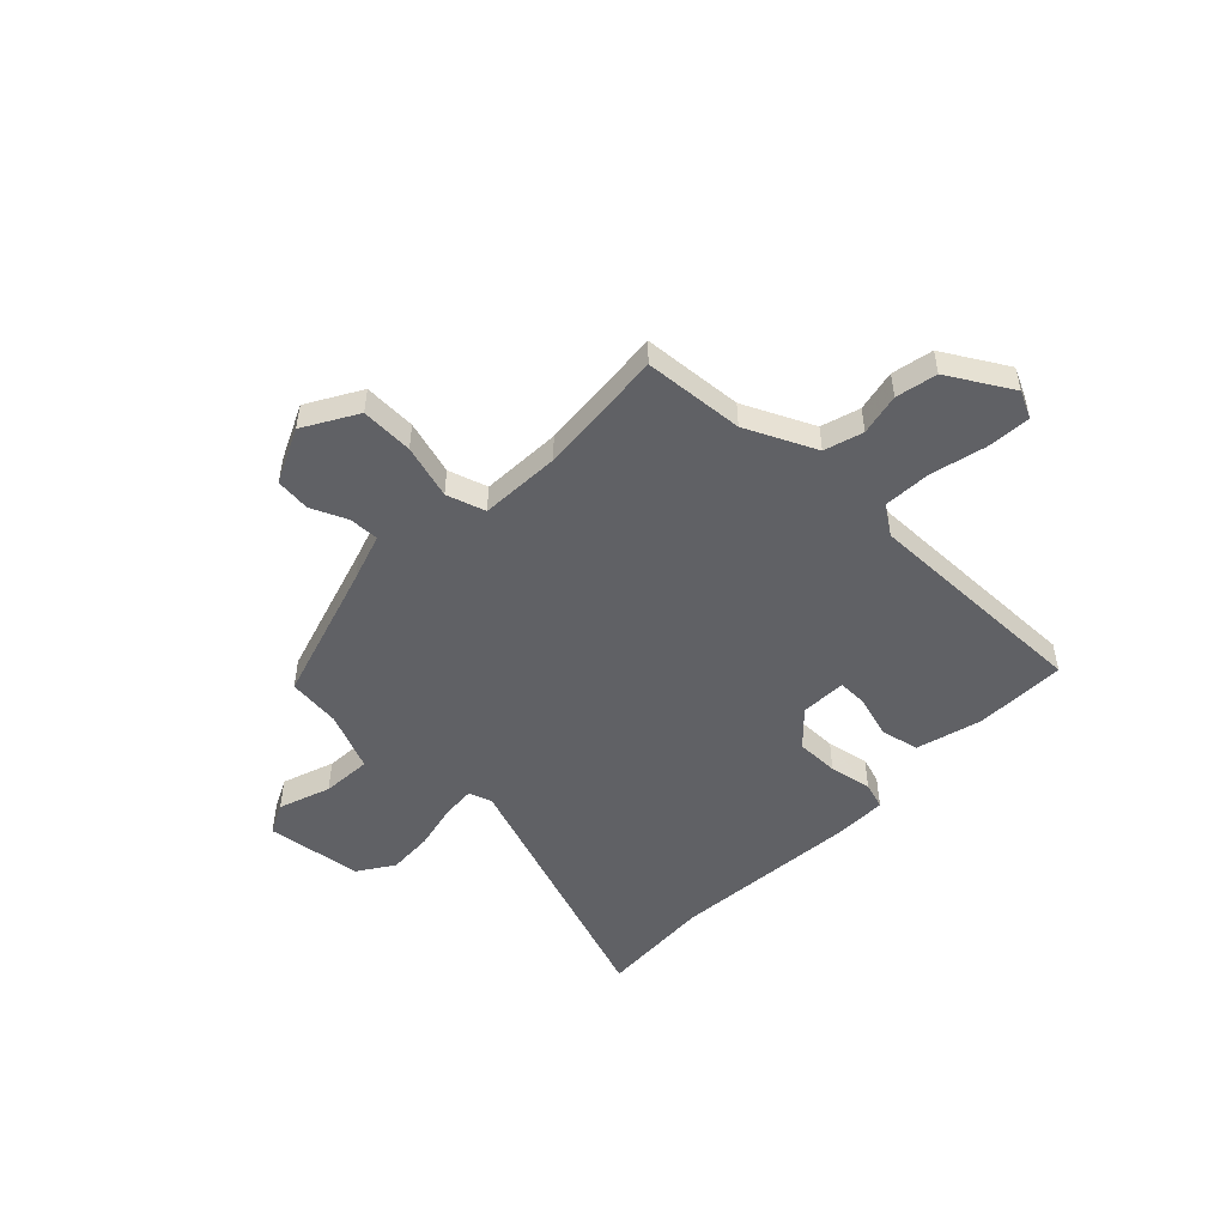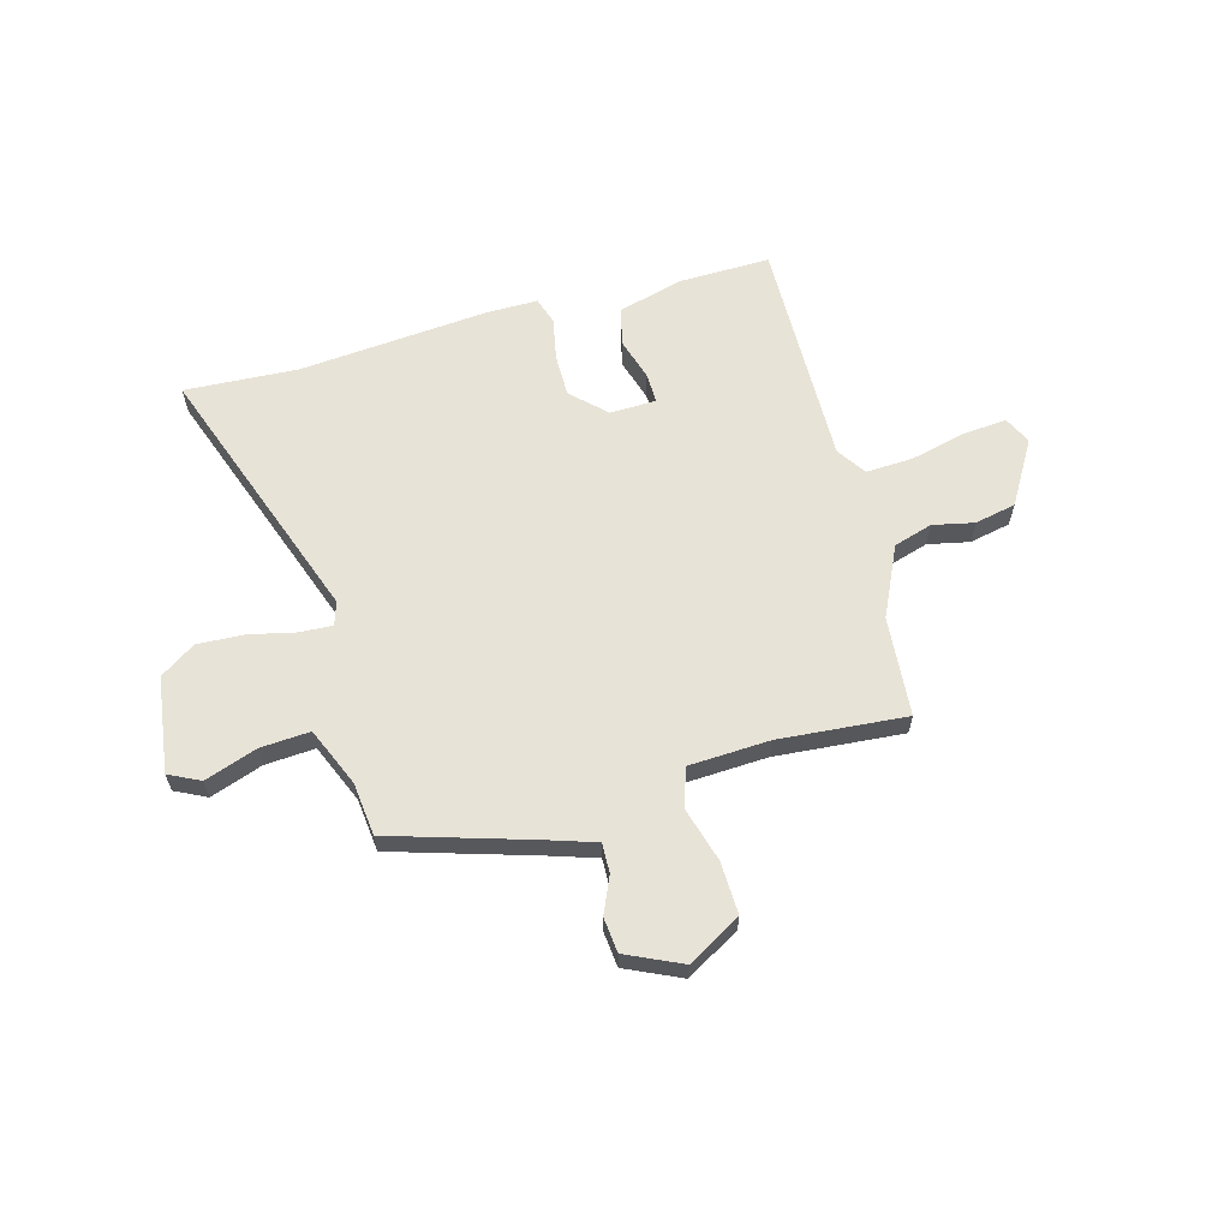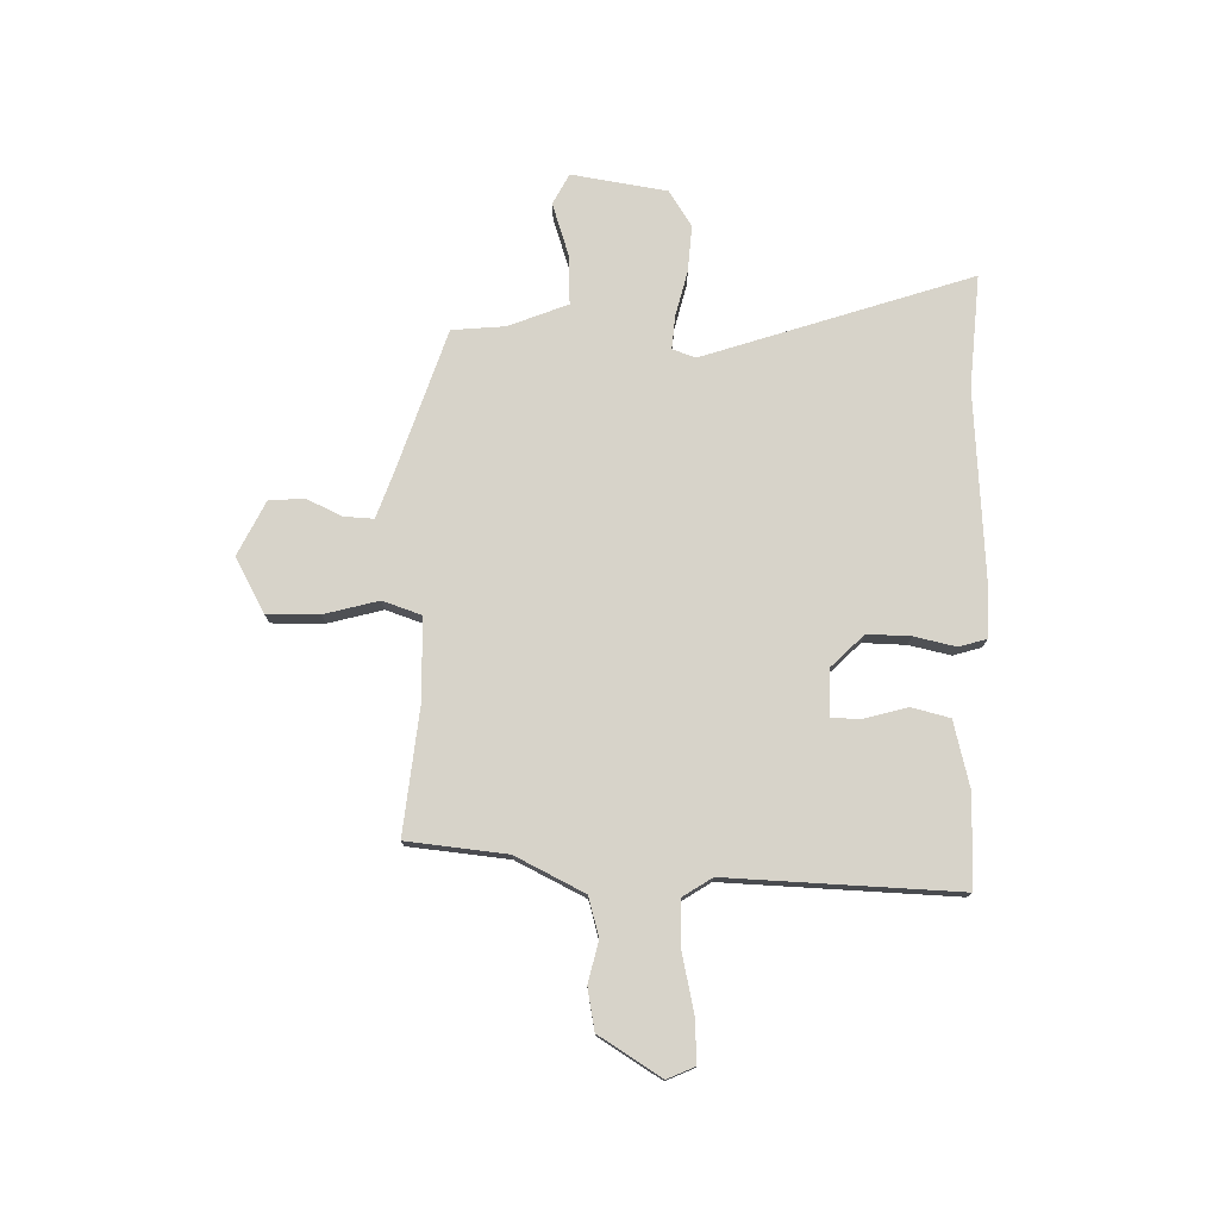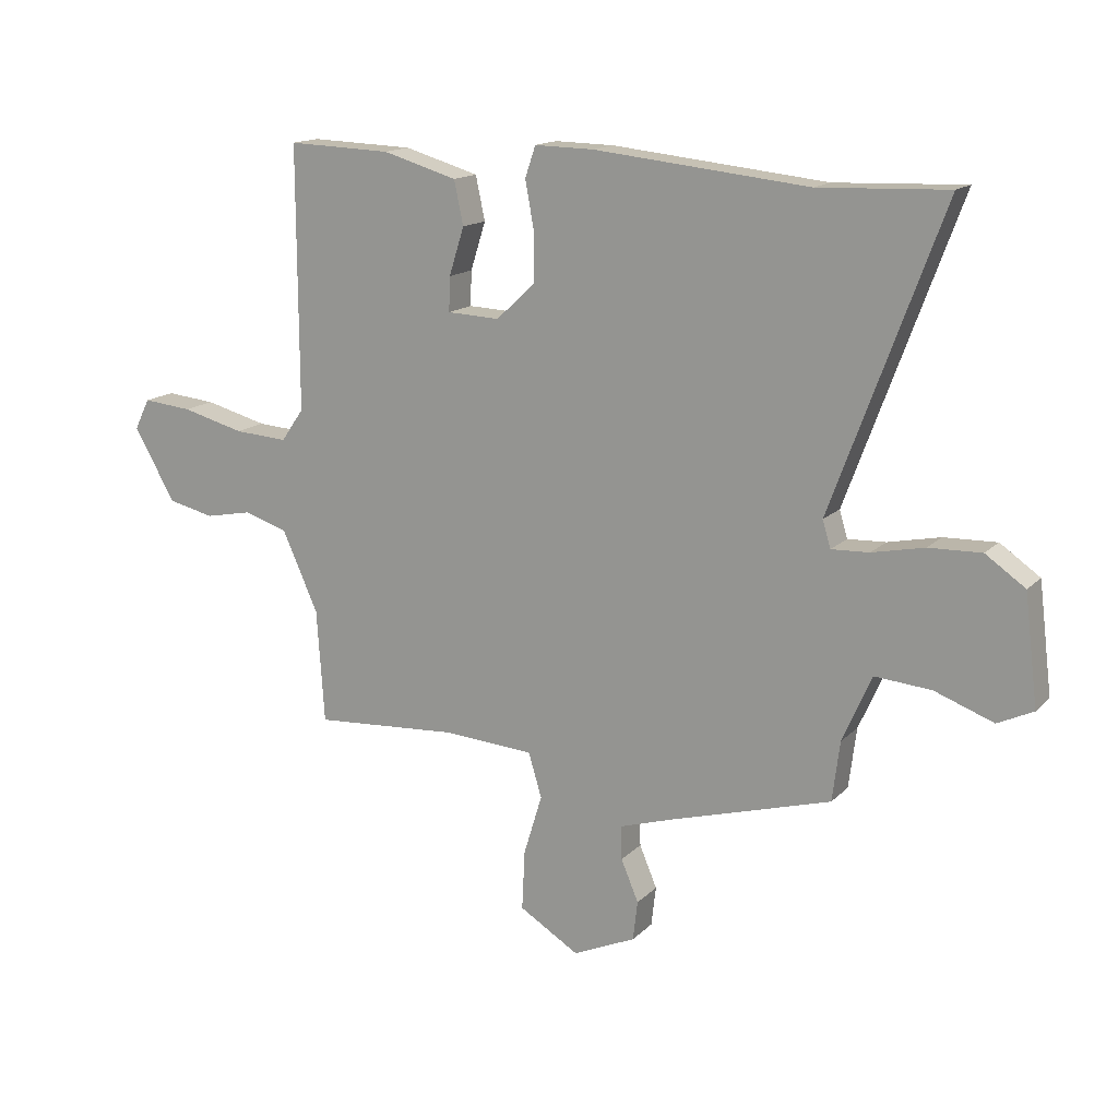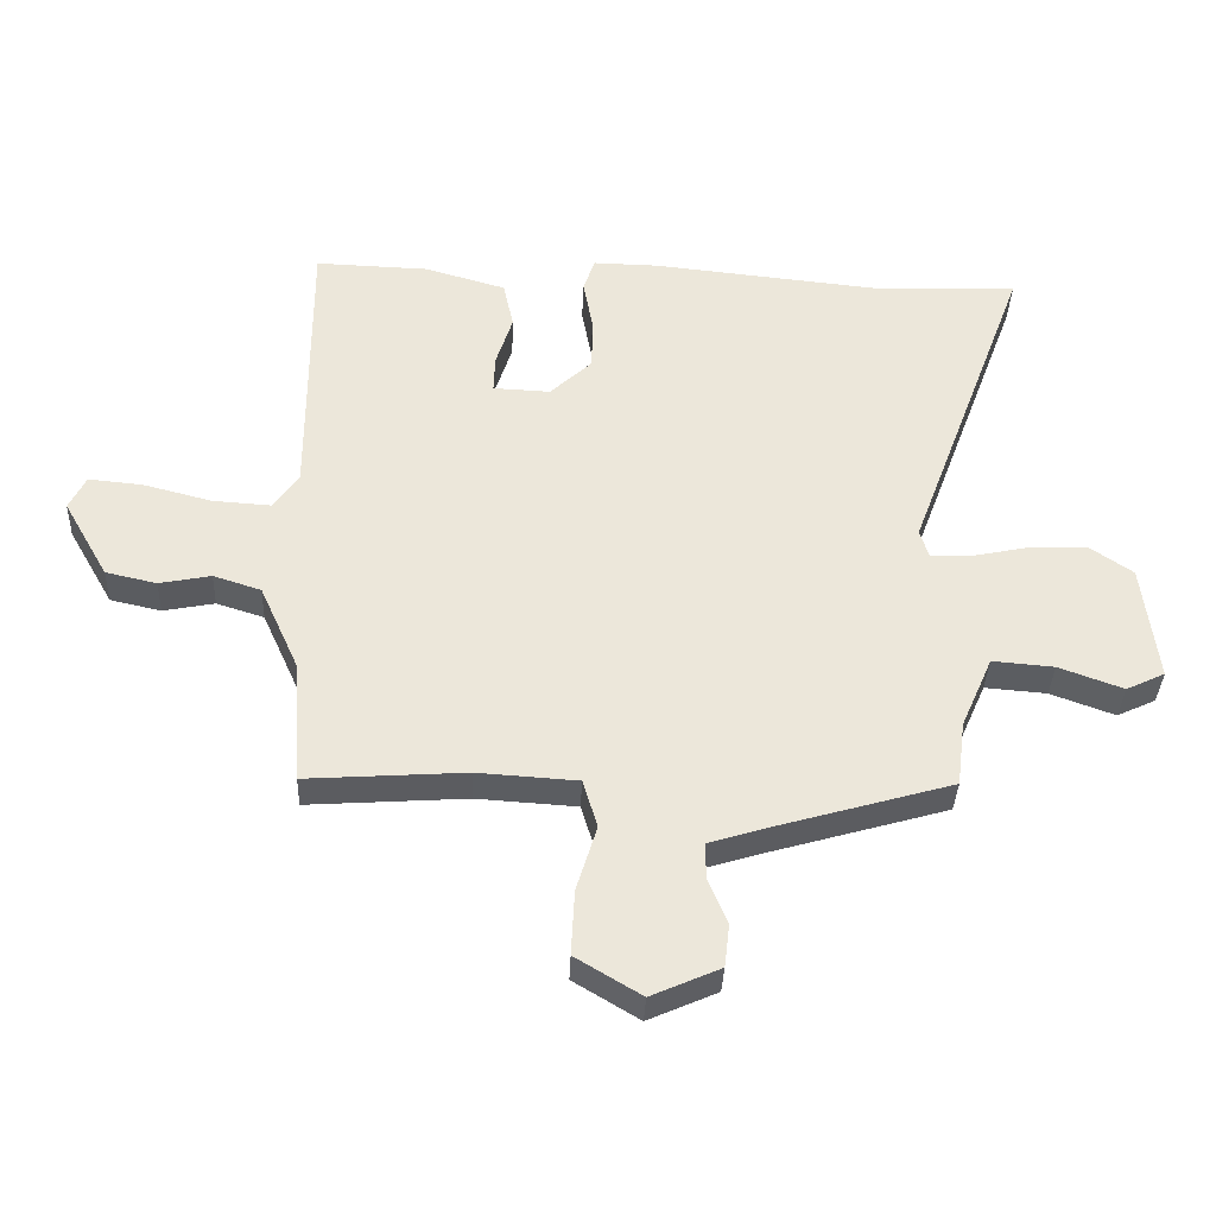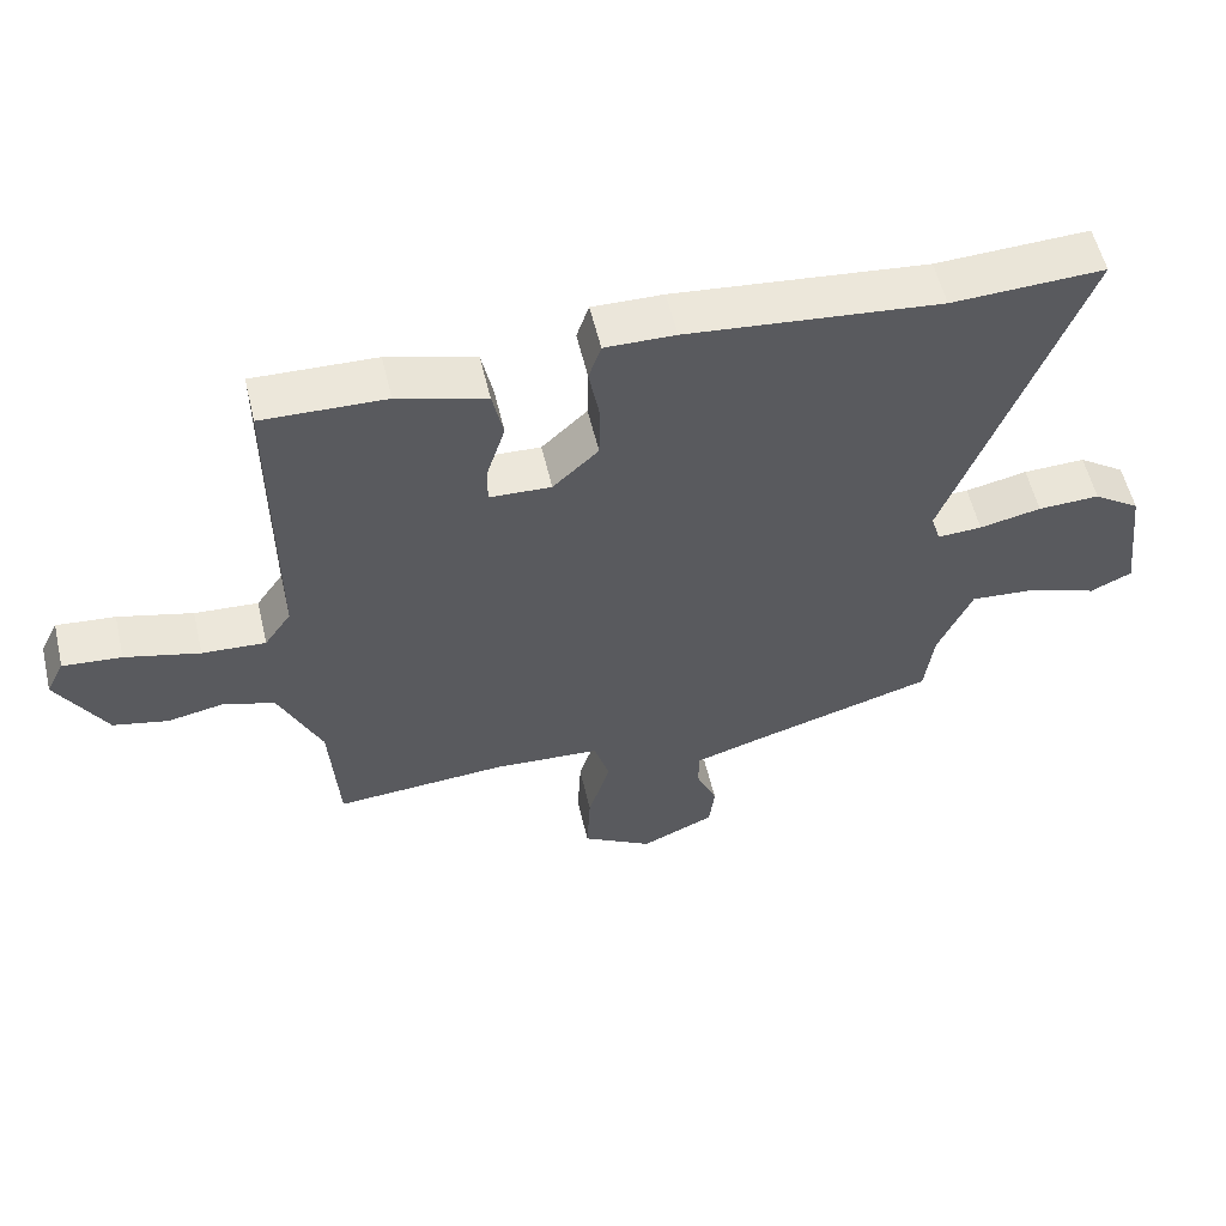
<metadata>
{"format":"obj","ext":"obj","renderer":"f3d","projection":"perspective","resolution":1024,"background":"white","views":[{"elev":-50.2,"azim":-133.3,"up":"+Y"},{"elev":61.9,"azim":165.4,"up":"+Y"},{"elev":76.2,"azim":-86.7,"up":"+Y"},{"elev":15.2,"azim":28.0,"up":"+Z"},{"elev":-36.1,"azim":-2.3,"up":"+Z"},{"elev":56.5,"azim":-13.3,"up":"+Z"}]}
</metadata>
<code>
v -0.472 0.07 0.52
v -0.294 0.07 0.514
v -0.166 0.07 0.477
v -0.15 0.07 0.402
v -0.176 0.07 0.32
v -0.178 0.07 0.261
v -0.088 0.07 0.257
v -0.022 0.07 0.319
v -0.021 0.07 0.403
v -0.036 0.07 0.485
v -0.018 0.07 0.538
v 0.084 0.07 0.536
v 0.452 0.07 0.498
v 0.673 0.07 0.507
v 0.482 0.07 -0.007
v 0.496 0.07 -0.053
v 0.561 0.07 -0.05
v 0.651 0.07 -0.031
v 0.741 0.07 -0.028
v 0.809 0.07 -0.075
v 0.832 0.07 -0.262
v 0.771 0.07 -0.291
v 0.67 0.07 -0.254
v 0.573 0.07 -0.246
v 0.523 0.07 -0.36
v 0.51 0.07 -0.463
v 0.234 0.07 -0.543
v 0.141 0.07 -0.572
v 0.142 0.07 -0.63
v 0.172 0.07 -0.701
v 0.164 0.07 -0.769
v 0.056 0.07 -0.817
v -0.047 0.07 -0.755
v -0.042 0.07 -0.653
v -0.01 0.07 -0.548
v -0.033 0.07 -0.472
v -0.19 0.07 -0.462
v -0.439 0.07 -0.479
v -0.452 0.07 -0.284
v -0.514 0.07 -0.147
v -0.589 0.07 -0.123
v -0.67 0.07 -0.139
v -0.75 0.07 -0.121
v -0.821 0.07 0.003
v -0.795 0.07 0.056
v -0.71 0.07 0.048
v -0.602 0.07 0.02
v -0.51 0.07 0.014
v -0.471 0.07 0.07
v -0.472 0 0.52
v -0.294 0 0.514
v -0.166 0 0.477
v -0.15 0 0.402
v -0.176 0 0.32
v -0.178 0 0.261
v -0.088 0 0.257
v -0.022 0 0.319
v -0.021 0 0.403
v -0.036 0 0.485
v -0.018 0 0.538
v 0.084 0 0.536
v 0.452 0 0.498
v 0.673 0 0.507
v 0.482 0 -0.007
v 0.496 0 -0.053
v 0.561 0 -0.05
v 0.651 0 -0.031
v 0.741 0 -0.028
v 0.809 0 -0.075
v 0.832 0 -0.262
v 0.771 0 -0.291
v 0.67 0 -0.254
v 0.573 0 -0.246
v 0.523 0 -0.36
v 0.51 0 -0.463
v 0.234 0 -0.543
v 0.141 0 -0.572
v 0.142 0 -0.63
v 0.172 0 -0.701
v 0.164 0 -0.769
v 0.056 0 -0.817
v -0.047 0 -0.755
v -0.042 0 -0.653
v -0.01 0 -0.548
v -0.033 0 -0.472
v -0.19 0 -0.462
v -0.439 0 -0.479
v -0.452 0 -0.284
v -0.514 0 -0.147
v -0.589 0 -0.123
v -0.67 0 -0.139
v -0.75 0 -0.121
v -0.821 0 0.003
v -0.795 0 0.056
v -0.71 0 0.048
v -0.602 0 0.02
v -0.51 0 0.014
v -0.471 0 0.07
f 45 46 47
f 44 45 47
f 43 44 47
f 42 43 47
f 41 42 47
f 40 41 47 48
f 39 40 48 49
f 49 1 2
f 39 49 2
f 38 39 2
f 37 38 2
f 33 34 35
f 32 33 35
f 31 32 35
f 30 31 35
f 29 30 35
f 28 29 35 36
f 27 28 36
f 25 26 27 36
f 24 25 36 37
f 21 22 23
f 20 21 23
f 19 20 23
f 18 19 23
f 17 18 23
f 16 17 23 24
f 13 14 15
f 12 13 15
f 11 12 15
f 10 11 15
f 9 10 15
f 8 9 15 16
f 16 24 37
f 8 16 37
f 7 8 37
f 2 3 4 5
f 2 5 6
f 37 2 6
f 6 7 37
f 96 95 94
f 96 94 93
f 96 93 92
f 96 92 91
f 96 91 90
f 97 96 90 89
f 98 97 89 88
f 51 50 98
f 51 98 88
f 51 88 87
f 51 87 86
f 84 83 82
f 84 82 81
f 84 81 80
f 84 80 79
f 84 79 78
f 85 84 78 77
f 85 77 76
f 85 76 75 74
f 86 85 74 73
f 72 71 70
f 72 70 69
f 72 69 68
f 72 68 67
f 72 67 66
f 73 72 66 65
f 64 63 62
f 64 62 61
f 64 61 60
f 64 60 59
f 64 59 58
f 65 64 58 57
f 86 73 65
f 86 65 57
f 86 57 56
f 54 53 52 51
f 55 54 51
f 55 51 86
f 86 56 55
f 1 50 51 2
f 2 51 52 3
f 3 52 53 4
f 4 53 54 5
f 5 54 55 6
f 6 55 56 7
f 7 56 57 8
f 8 57 58 9
f 9 58 59 10
f 10 59 60 11
f 11 60 61 12
f 12 61 62 13
f 13 62 63 14
f 14 63 64 15
f 15 64 65 16
f 16 65 66 17
f 17 66 67 18
f 18 67 68 19
f 19 68 69 20
f 20 69 70 21
f 21 70 71 22
f 22 71 72 23
f 23 72 73 24
f 24 73 74 25
f 25 74 75 26
f 26 75 76 27
f 27 76 77 28
f 28 77 78 29
f 29 78 79 30
f 30 79 80 31
f 31 80 81 32
f 32 81 82 33
f 33 82 83 34
f 34 83 84 35
f 35 84 85 36
f 36 85 86 37
f 37 86 87 38
f 38 87 88 39
f 39 88 89 40
f 40 89 90 41
f 41 90 91 42
f 42 91 92 43
f 43 92 93 44
f 44 93 94 45
f 45 94 95 46
f 46 95 96 47
f 47 96 97 48
f 48 97 98 49
f 49 98 50 1

</code>
